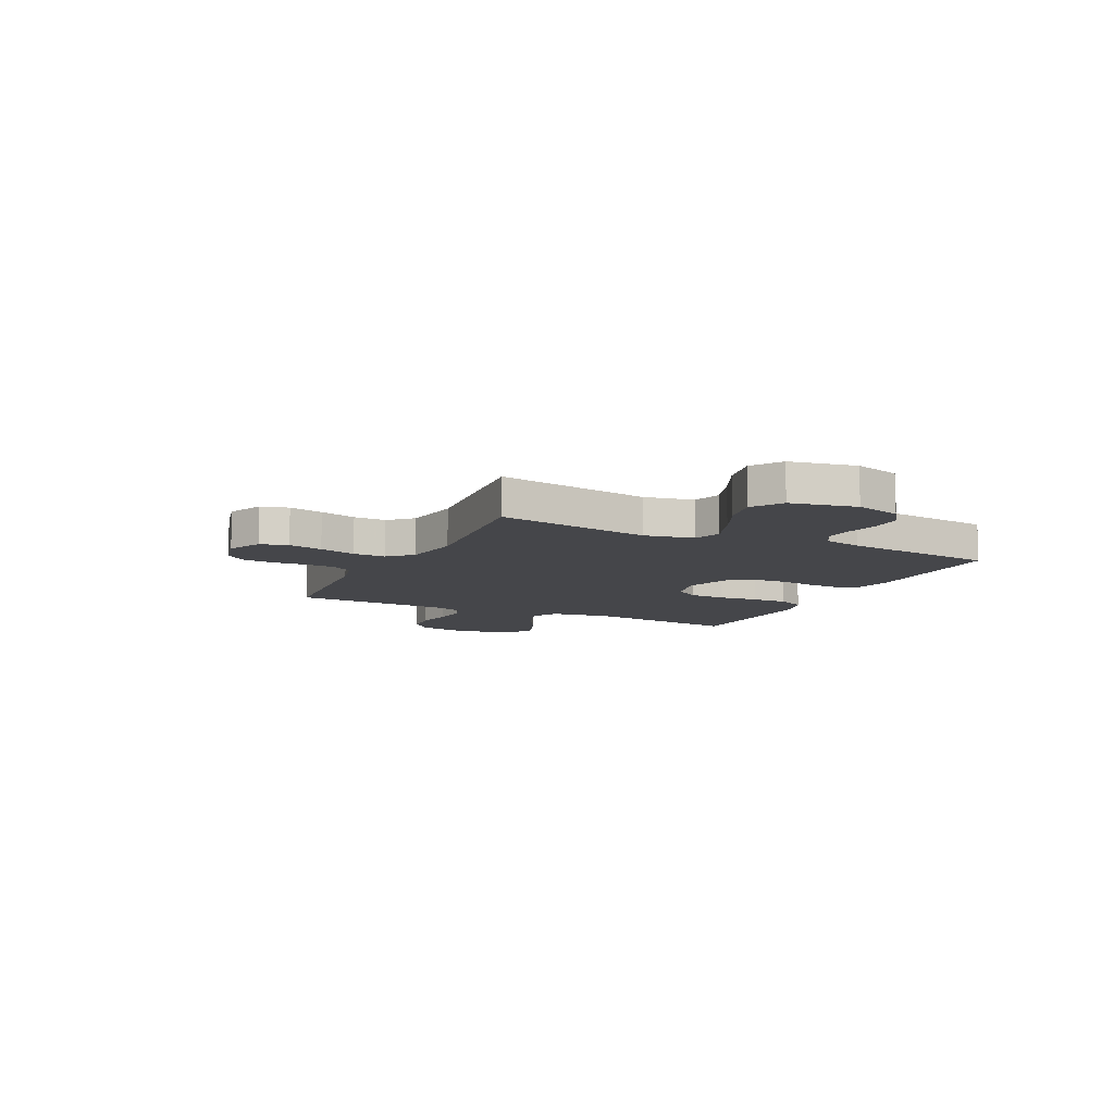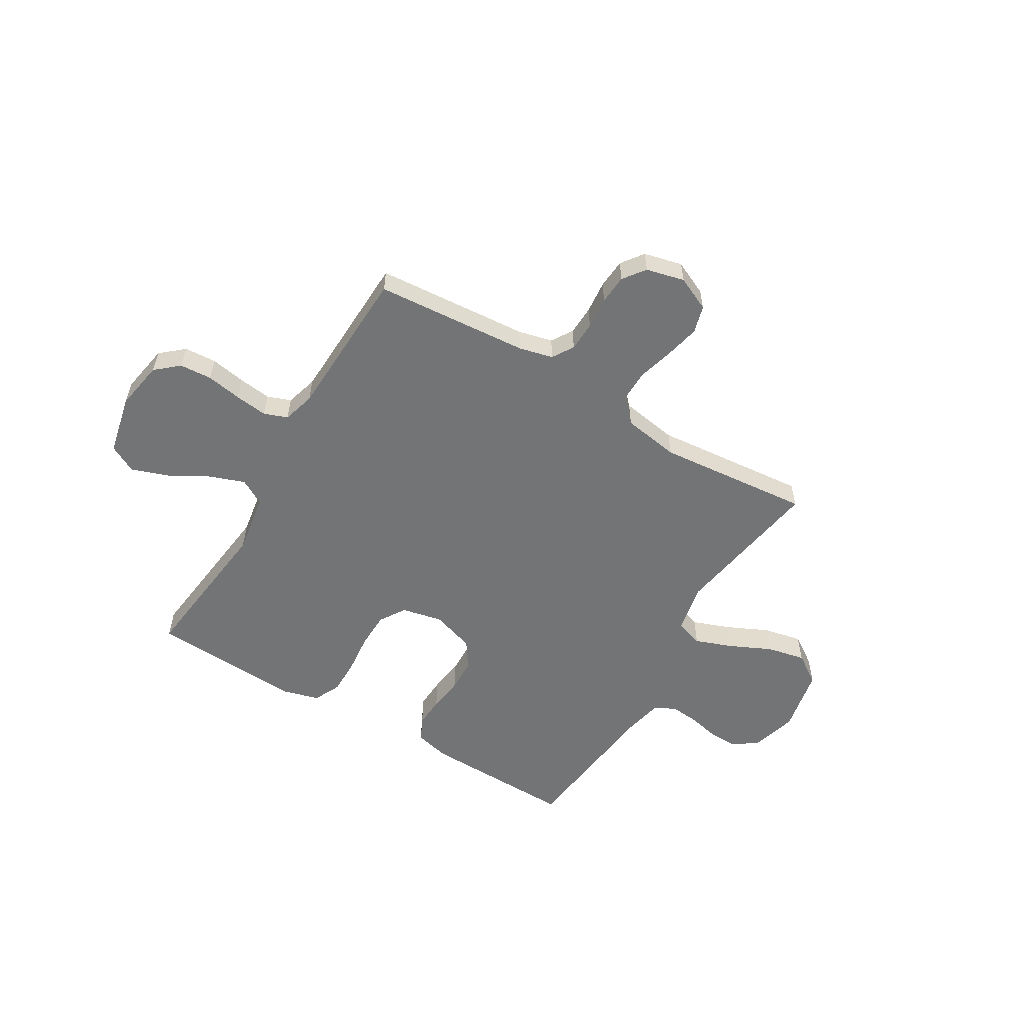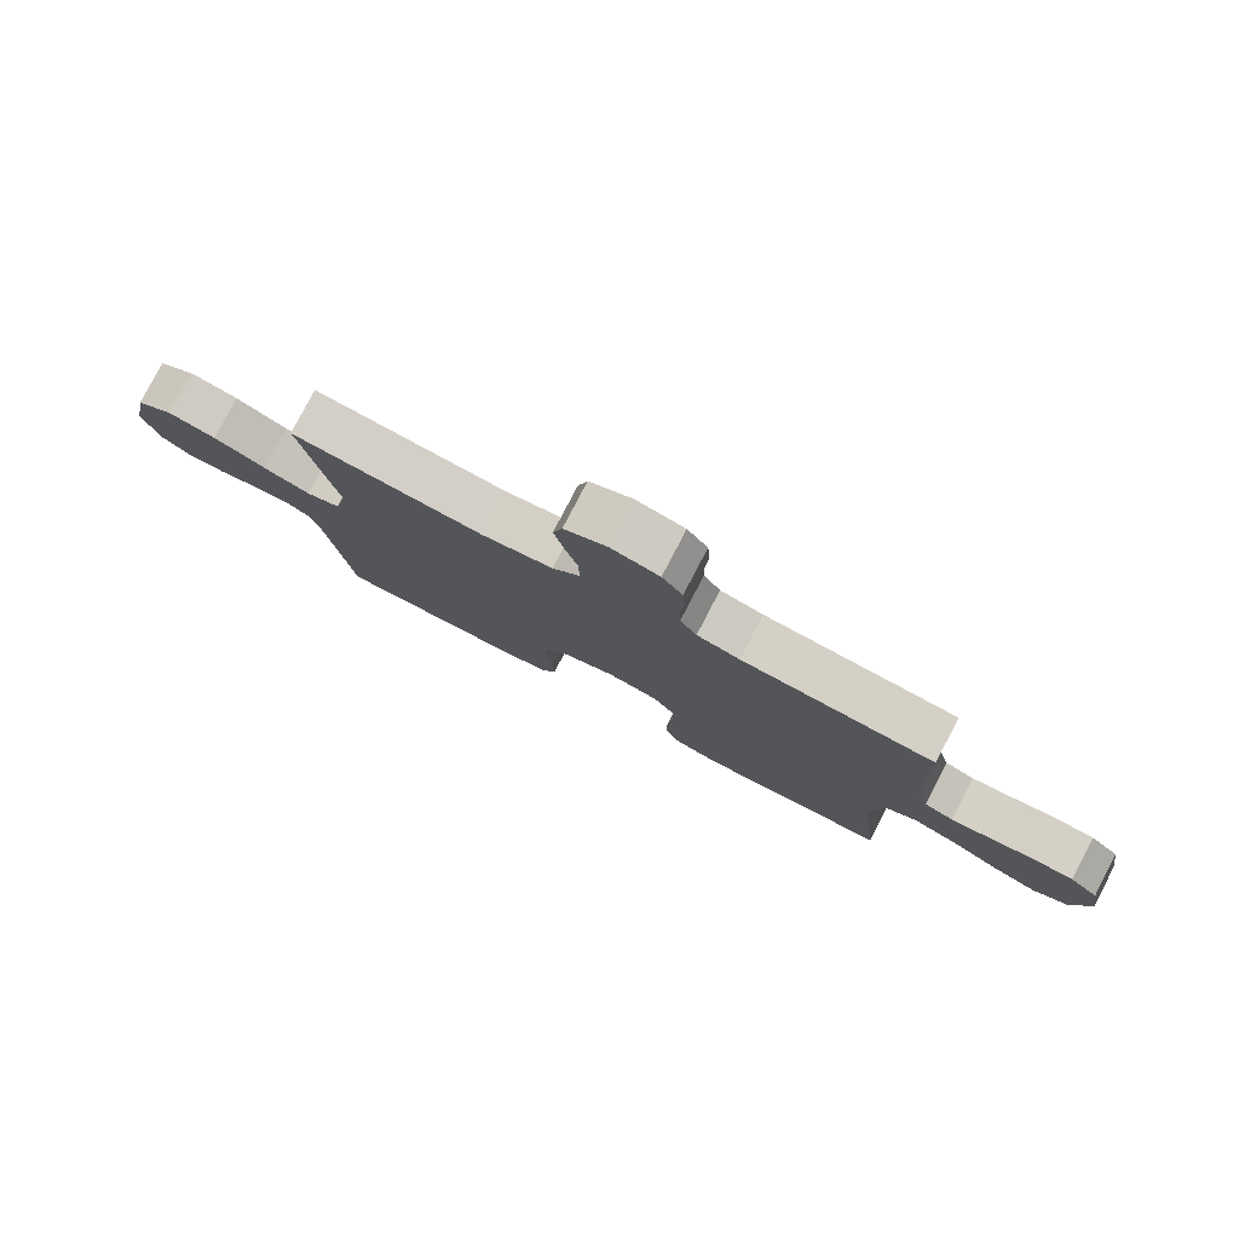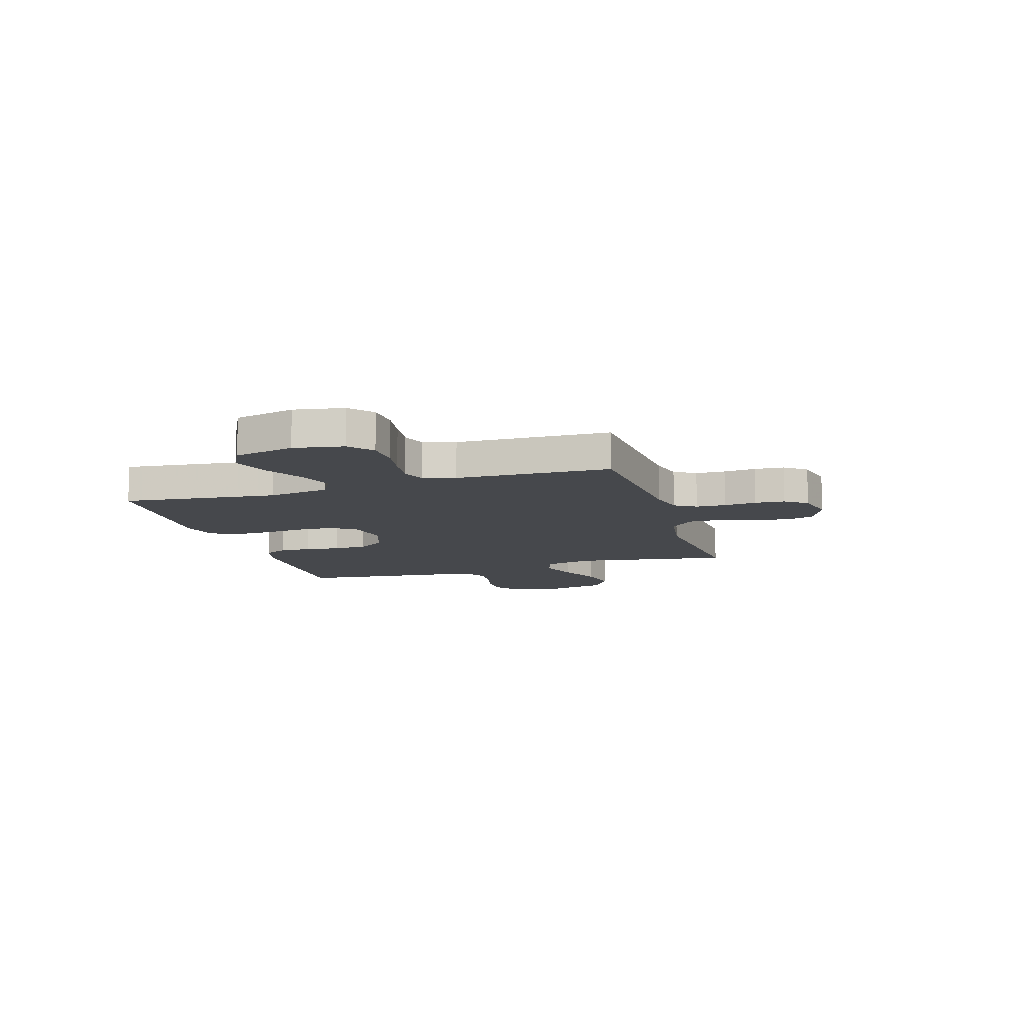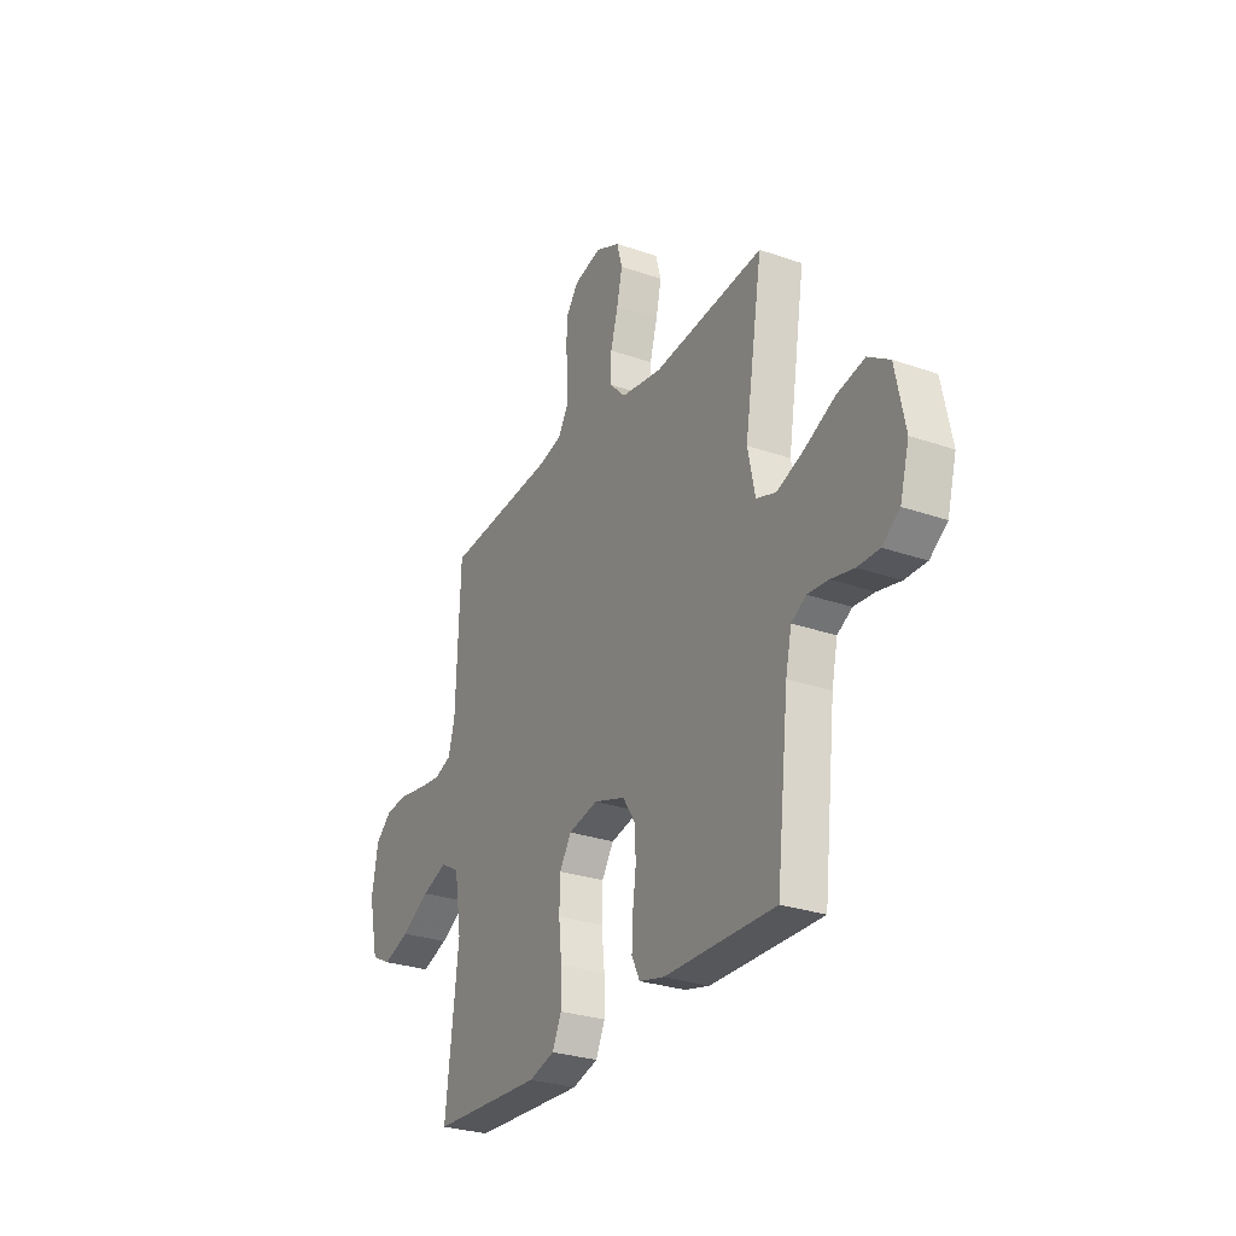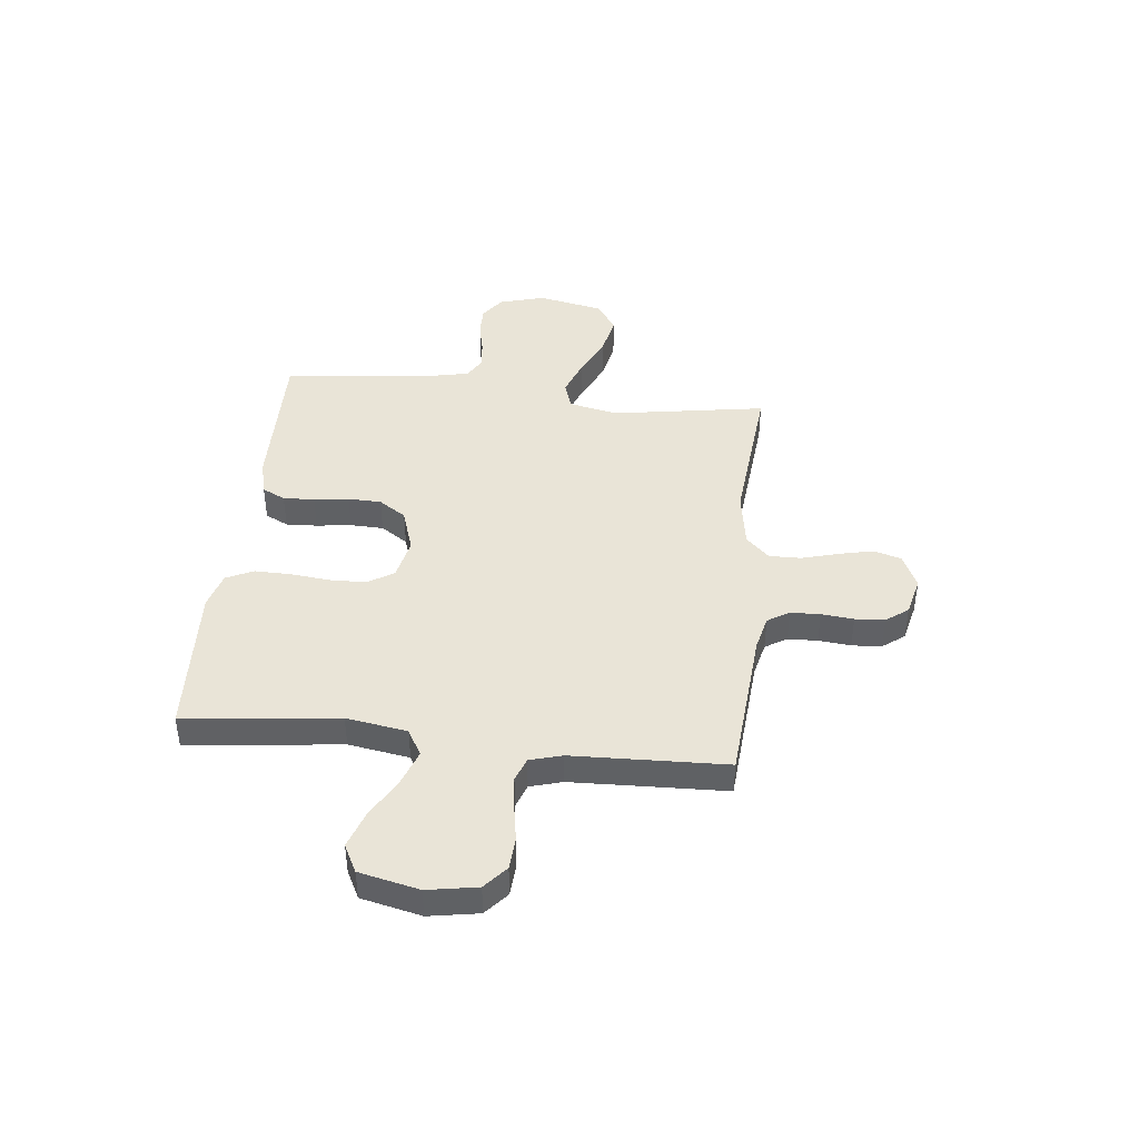
<metadata>
{"format":"obj","ext":"obj","renderer":"f3d","projection":"perspective","resolution":1024,"background":"white","views":[{"elev":-9.9,"azim":64.0,"up":"+Y"},{"elev":-56.2,"azim":-30.8,"up":"+Y"},{"elev":79.4,"azim":-152.5,"up":"+Z"},{"elev":-11.3,"azim":-72.9,"up":"+Y"},{"elev":-28.4,"azim":62.2,"up":"+Z"},{"elev":43.0,"azim":-83.7,"up":"+Y"}]}
</metadata>
<code>
v 0.5 0.07 -0.5
v 0.2 0.07 -0.494
v 0.132 0.07 -0.477
v 0.11 0.07 -0.432
v 0.113 0.07 -0.371
v 0.122 0.07 -0.303
v 0.12 0.07 -0.238
v 0.085 0.07 -0.185
v 0 0.07 -0.157
v -0.08 0.07 -0.174
v -0.112 0.07 -0.224
v -0.114 0.07 -0.294
v -0.106 0.07 -0.372
v -0.105 0.07 -0.443
v -0.13 0.07 -0.496
v -0.2 0.07 -0.516
v -0.5 0.07 -0.5
v -0.465 0.07 -0.2
v -0.484 0.07 -0.081
v -0.535 0.07 -0.052
v -0.604 0.07 -0.077
v -0.681 0.07 -0.12
v -0.753 0.07 -0.145
v -0.807 0.07 -0.117
v -0.833 0.07 0
v -0.816 0.07 0.097
v -0.771 0.07 0.136
v -0.708 0.07 0.14
v -0.639 0.07 0.128
v -0.575 0.07 0.12
v -0.529 0.07 0.137
v -0.511 0.07 0.2
v -0.5 0.07 0.5
v -0.2 0.07 0.523
v -0.133 0.07 0.539
v -0.107 0.07 0.581
v -0.105 0.07 0.639
v -0.111 0.07 0.702
v -0.107 0.07 0.76
v -0.075 0.07 0.803
v 0 0.07 0.821
v 0.067 0.07 0.79
v 0.082 0.07 0.736
v 0.067 0.07 0.669
v 0.047 0.07 0.598
v 0.046 0.07 0.535
v 0.089 0.07 0.49
v 0.2 0.07 0.472
v 0.5 0.07 0.5
v 0.451 0.07 0.2
v 0.471 0.07 0.104
v 0.525 0.07 0.086
v 0.598 0.07 0.113
v 0.679 0.07 0.151
v 0.755 0.07 0.167
v 0.813 0.07 0.128
v 0.839 0.07 0
v 0.814 0.07 -0.089
v 0.767 0.07 -0.123
v 0.708 0.07 -0.122
v 0.646 0.07 -0.108
v 0.59 0.07 -0.103
v 0.55 0.07 -0.126
v 0.534 0.07 -0.2
v 0.5 0 -0.5
v 0.2 0 -0.494
v 0.132 0 -0.477
v 0.11 0 -0.432
v 0.113 0 -0.371
v 0.122 0 -0.303
v 0.12 0 -0.238
v 0.085 0 -0.185
v 0 0 -0.157
v -0.08 0 -0.174
v -0.112 0 -0.224
v -0.114 0 -0.294
v -0.106 0 -0.372
v -0.105 0 -0.443
v -0.13 0 -0.496
v -0.2 0 -0.516
v -0.5 0 -0.5
v -0.465 0 -0.2
v -0.484 0 -0.081
v -0.535 0 -0.052
v -0.604 0 -0.077
v -0.681 0 -0.12
v -0.753 0 -0.145
v -0.807 0 -0.117
v -0.833 0 0
v -0.816 0 0.097
v -0.771 0 0.136
v -0.708 0 0.14
v -0.639 0 0.128
v -0.575 0 0.12
v -0.529 0 0.137
v -0.511 0 0.2
v -0.5 0 0.5
v -0.2 0 0.523
v -0.133 0 0.539
v -0.107 0 0.581
v -0.105 0 0.639
v -0.111 0 0.702
v -0.107 0 0.76
v -0.075 0 0.803
v 0 0 0.821
v 0.067 0 0.79
v 0.082 0 0.736
v 0.067 0 0.669
v 0.047 0 0.598
v 0.046 0 0.535
v 0.089 0 0.49
v 0.2 0 0.472
v 0.5 0 0.5
v 0.451 0 0.2
v 0.471 0 0.104
v 0.525 0 0.086
v 0.598 0 0.113
v 0.679 0 0.151
v 0.755 0 0.167
v 0.813 0 0.128
v 0.839 0 0
v 0.814 0 -0.089
v 0.767 0 -0.123
v 0.708 0 -0.122
v 0.646 0 -0.108
v 0.59 0 -0.103
v 0.55 0 -0.126
v 0.534 0 -0.2
f 58 59 60 61
f 58 61 62
f 57 58 62
f 56 57 62
f 53 54 55 56
f 52 53 56 62
f 51 52 62 63
f 48 49 50
f 47 48 50 51
f 42 43 44 45
f 40 41 42 45
f 40 45 46
f 37 38 39 40
f 36 37 40 46
f 35 36 46 47
f 32 33 34
f 31 32 34 35
f 26 27 28 29
f 26 29 30
f 25 26 30
f 24 25 30 31
f 21 22 23 24
f 20 21 24 31
f 15 16 17 18
f 15 18 19
f 12 13 14 15
f 11 12 15 19
f 10 11 19 20
f 3 4 5 6
f 3 6 7
f 64 1 2 3
f 64 3 7
f 63 64 7 8
f 51 63 8 9
f 31 35 47 51
f 20 31 51
f 9 10 20 51
f 125 124 123 122
f 126 125 122
f 126 122 121
f 126 121 120
f 120 119 118 117
f 126 120 117 116
f 127 126 116 115
f 114 113 112
f 115 114 112 111
f 109 108 107 106
f 109 106 105 104
f 110 109 104
f 104 103 102 101
f 110 104 101 100
f 111 110 100 99
f 98 97 96
f 99 98 96 95
f 93 92 91 90
f 94 93 90
f 94 90 89
f 95 94 89 88
f 88 87 86 85
f 95 88 85 84
f 82 81 80 79
f 83 82 79
f 79 78 77 76
f 83 79 76 75
f 84 83 75 74
f 70 69 68 67
f 71 70 67
f 67 66 65 128
f 71 67 128
f 72 71 128 127
f 73 72 127 115
f 115 111 99 95
f 115 95 84
f 115 84 74 73
f 1 65 66 2
f 2 66 67 3
f 3 67 68 4
f 4 68 69 5
f 5 69 70 6
f 6 70 71 7
f 7 71 72 8
f 8 72 73 9
f 9 73 74 10
f 10 74 75 11
f 11 75 76 12
f 12 76 77 13
f 13 77 78 14
f 14 78 79 15
f 15 79 80 16
f 16 80 81 17
f 17 81 82 18
f 18 82 83 19
f 19 83 84 20
f 20 84 85 21
f 21 85 86 22
f 22 86 87 23
f 23 87 88 24
f 24 88 89 25
f 25 89 90 26
f 26 90 91 27
f 27 91 92 28
f 28 92 93 29
f 29 93 94 30
f 30 94 95 31
f 31 95 96 32
f 32 96 97 33
f 33 97 98 34
f 34 98 99 35
f 35 99 100 36
f 36 100 101 37
f 37 101 102 38
f 38 102 103 39
f 39 103 104 40
f 40 104 105 41
f 41 105 106 42
f 42 106 107 43
f 43 107 108 44
f 44 108 109 45
f 45 109 110 46
f 46 110 111 47
f 47 111 112 48
f 48 112 113 49
f 49 113 114 50
f 50 114 115 51
f 51 115 116 52
f 52 116 117 53
f 53 117 118 54
f 54 118 119 55
f 55 119 120 56
f 56 120 121 57
f 57 121 122 58
f 58 122 123 59
f 59 123 124 60
f 60 124 125 61
f 61 125 126 62
f 62 126 127 63
f 63 127 128 64
f 64 128 65 1

</code>
